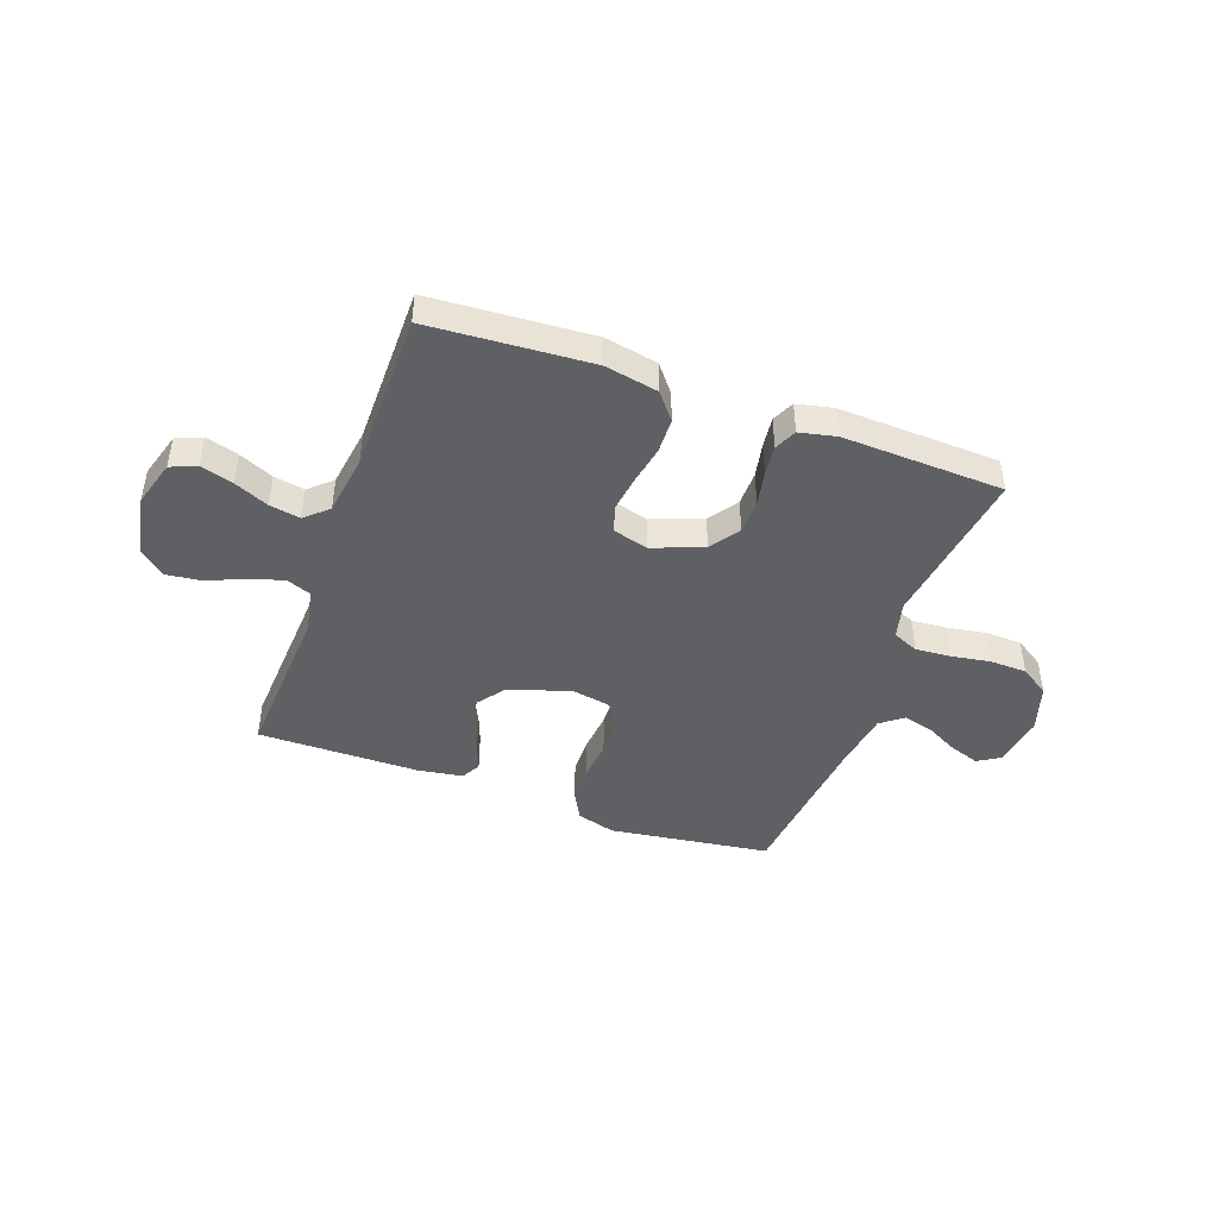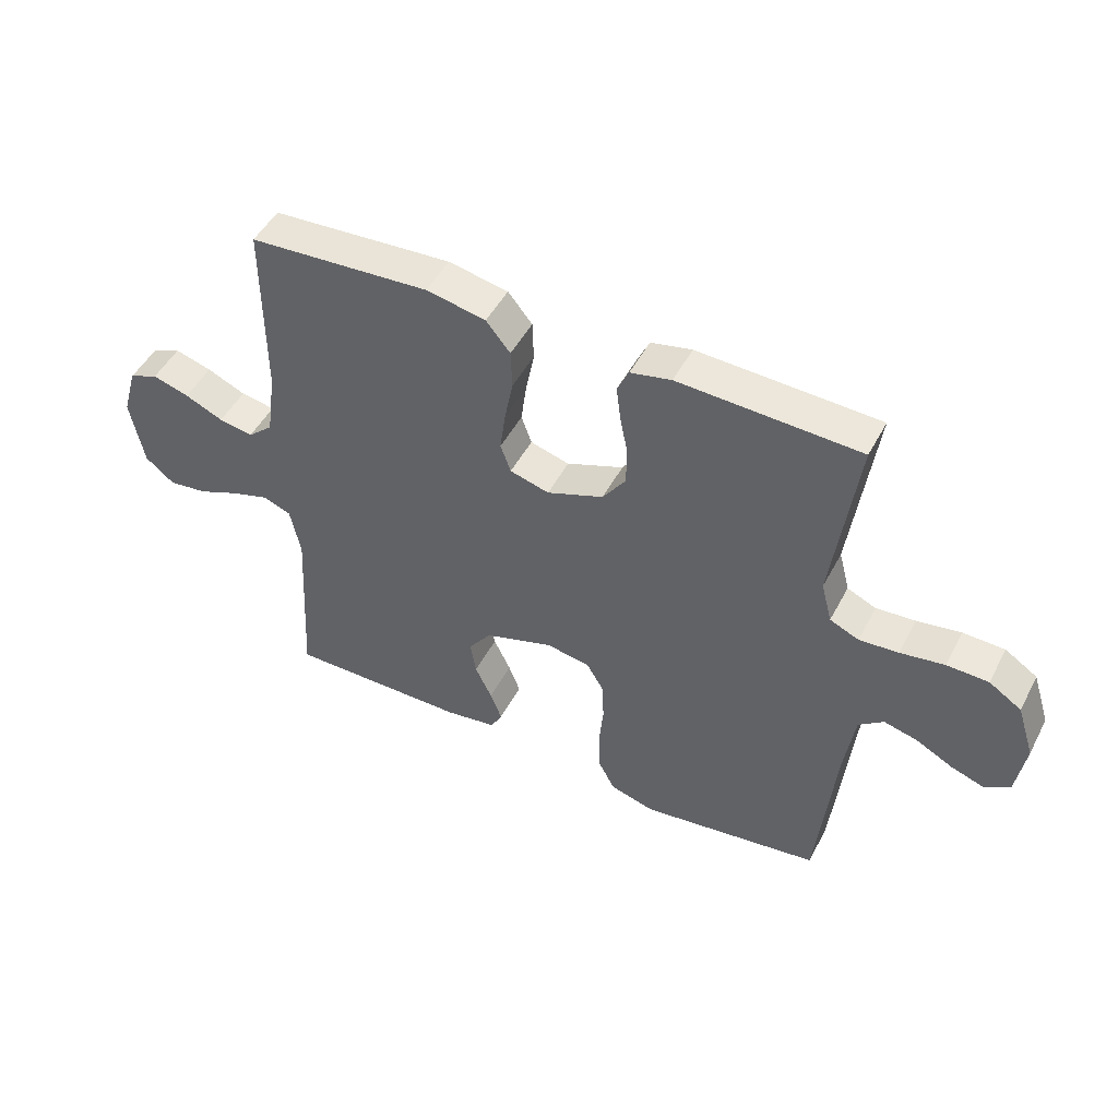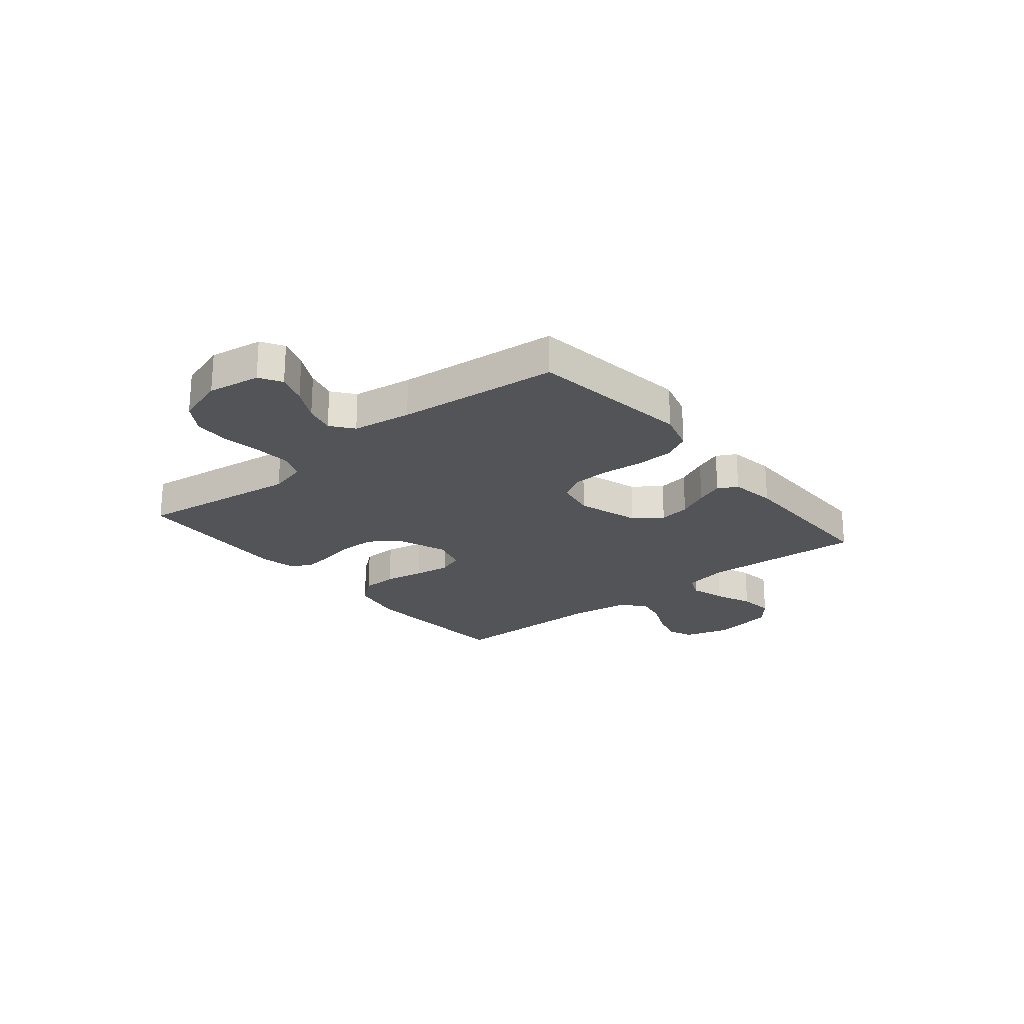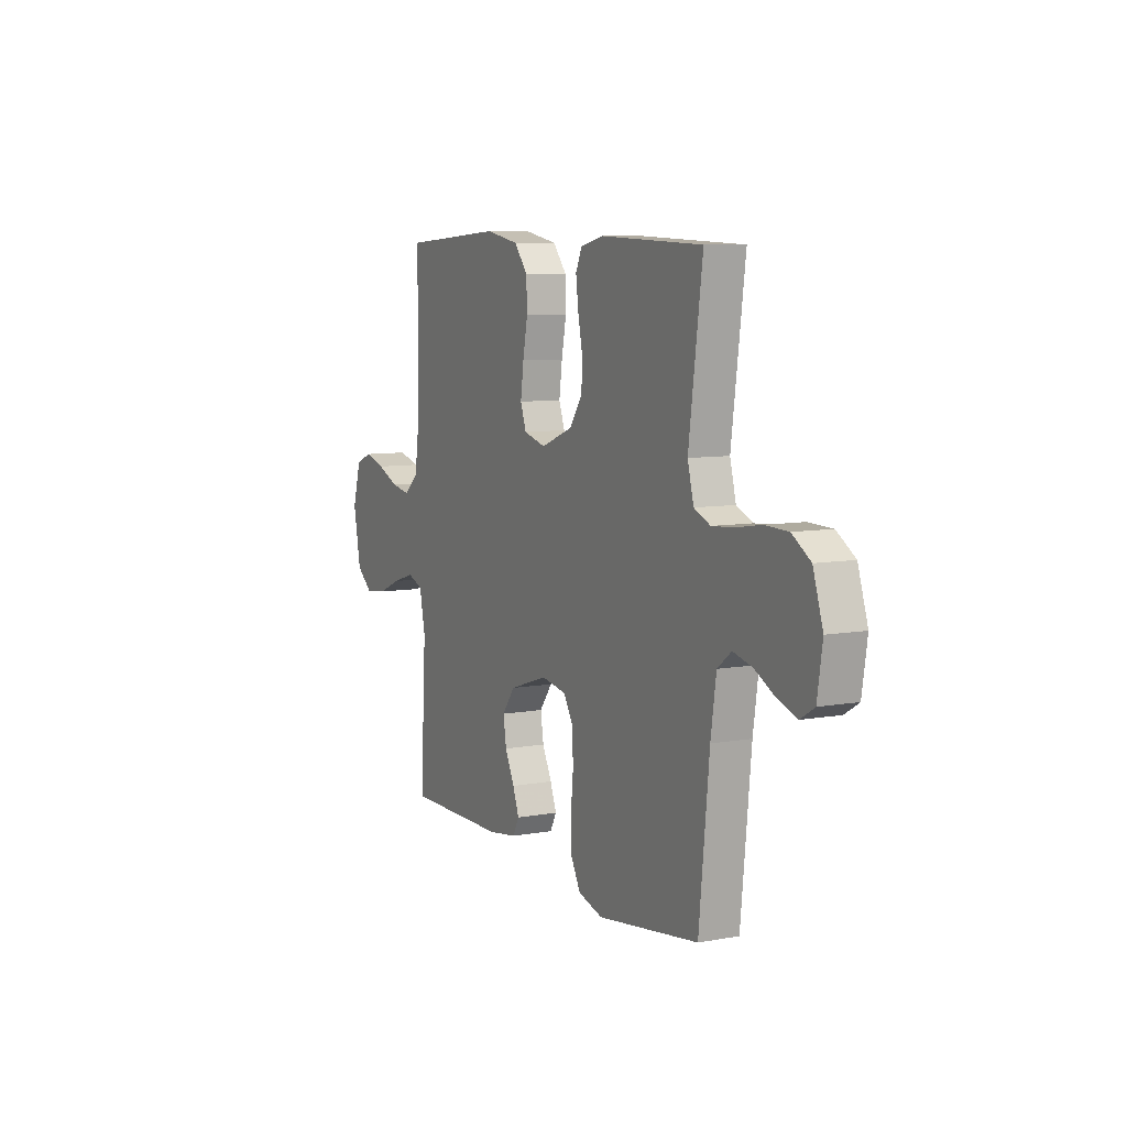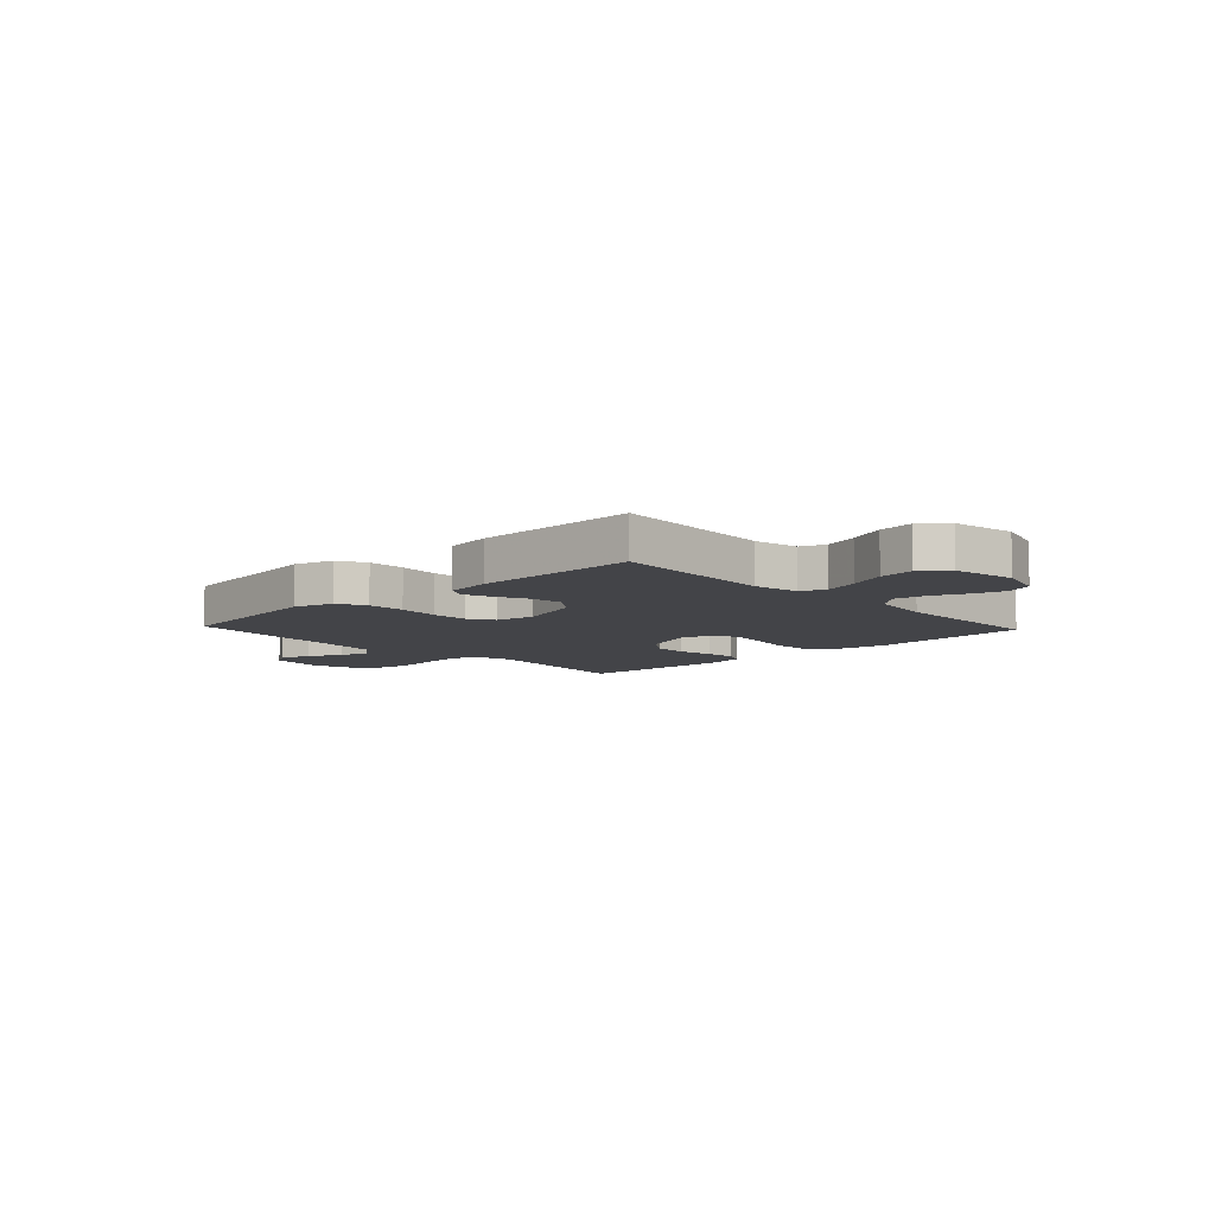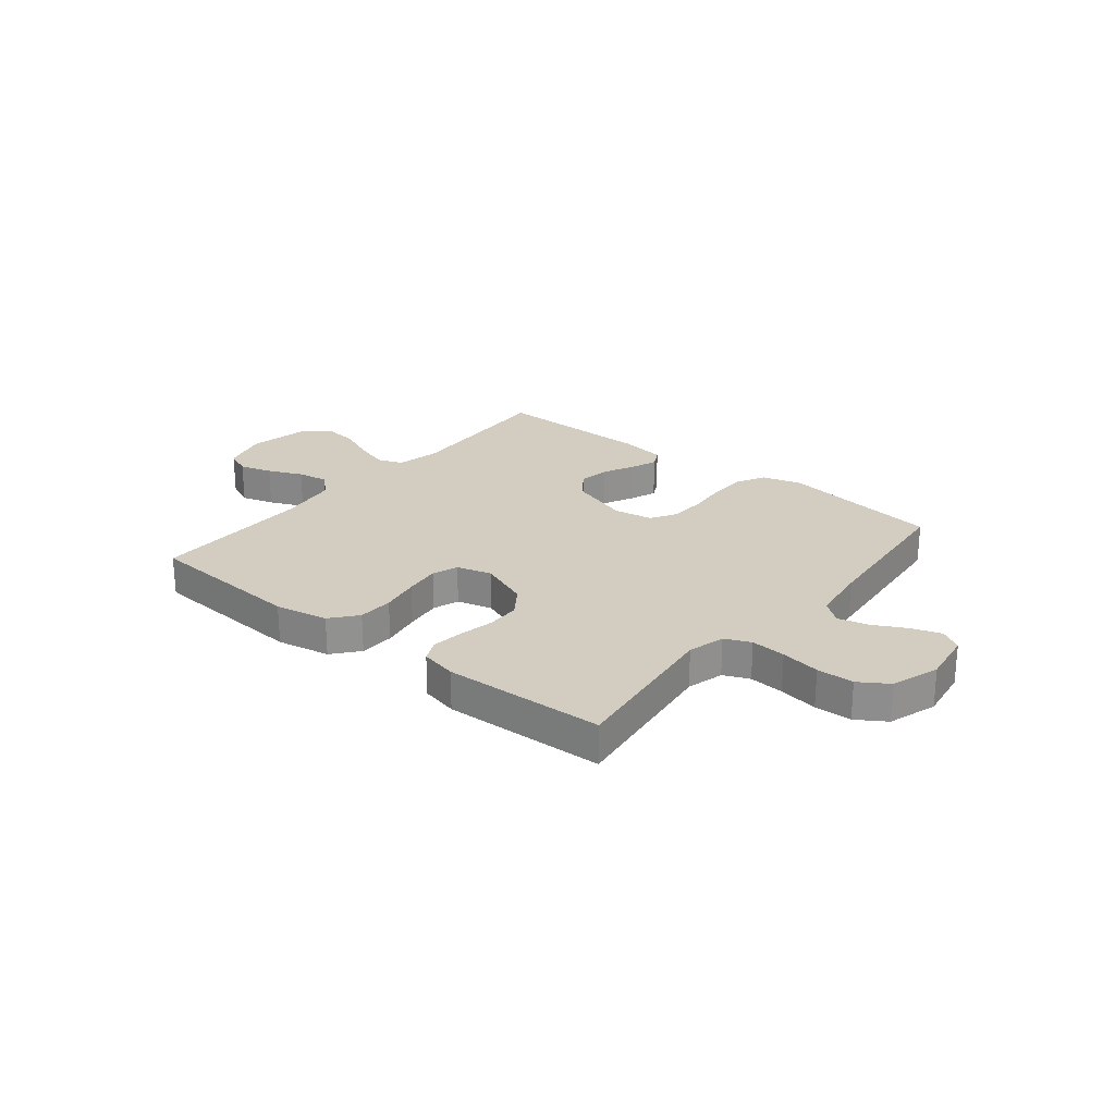
<metadata>
{"format":"obj","ext":"obj","renderer":"f3d","projection":"perspective","resolution":1024,"background":"white","views":[{"elev":-44.6,"azim":-19.9,"up":"+Y"},{"elev":48.7,"azim":26.9,"up":"+Z"},{"elev":-22.9,"azim":129.2,"up":"+Y"},{"elev":8.0,"azim":63.1,"up":"+Z"},{"elev":-8.2,"azim":-136.8,"up":"+Y"},{"elev":24.4,"azim":39.1,"up":"+Y"}]}
</metadata>
<code>
v -0.5 0.07 -0.5
v -0.483 0.07 -0.2
v -0.5 0.07 -0.116
v -0.546 0.07 -0.098
v -0.61 0.07 -0.118
v -0.679 0.07 -0.147
v -0.743 0.07 -0.155
v -0.791 0.07 -0.116
v -0.813 0.07 0
v -0.788 0.07 0.086
v -0.74 0.07 0.106
v -0.679 0.07 0.088
v -0.615 0.07 0.06
v -0.558 0.07 0.05
v -0.516 0.07 0.088
v -0.5 0.07 0.2
v -0.5 0.07 0.5
v -0.2 0.07 0.52
v -0.101 0.07 0.501
v -0.061 0.07 0.452
v -0.059 0.07 0.386
v -0.073 0.07 0.313
v -0.082 0.07 0.246
v -0.065 0.07 0.198
v 0 0.07 0.18
v 0.094 0.07 0.216
v 0.132 0.07 0.27
v 0.133 0.07 0.334
v 0.12 0.07 0.399
v 0.113 0.07 0.456
v 0.132 0.07 0.497
v 0.2 0.07 0.512
v 0.5 0.07 0.5
v 0.46 0.07 0.2
v 0.478 0.07 0.131
v 0.526 0.07 0.11
v 0.591 0.07 0.115
v 0.664 0.07 0.127
v 0.733 0.07 0.125
v 0.787 0.07 0.09
v 0.816 0.07 0
v 0.801 0.07 -0.098
v 0.76 0.07 -0.123
v 0.704 0.07 -0.104
v 0.643 0.07 -0.072
v 0.587 0.07 -0.058
v 0.546 0.07 -0.09
v 0.53 0.07 -0.2
v 0.5 0.07 -0.5
v 0.2 0.07 -0.542
v 0.127 0.07 -0.521
v 0.099 0.07 -0.469
v 0.097 0.07 -0.399
v 0.104 0.07 -0.323
v 0.101 0.07 -0.255
v 0.073 0.07 -0.208
v 0 0.07 -0.195
v -0.114 0.07 -0.232
v -0.152 0.07 -0.283
v -0.143 0.07 -0.341
v -0.115 0.07 -0.399
v -0.096 0.07 -0.449
v -0.115 0.07 -0.485
v -0.2 0.07 -0.498
v -0.5 0 -0.5
v -0.483 0 -0.2
v -0.5 0 -0.116
v -0.546 0 -0.098
v -0.61 0 -0.118
v -0.679 0 -0.147
v -0.743 0 -0.155
v -0.791 0 -0.116
v -0.813 0 0
v -0.788 0 0.086
v -0.74 0 0.106
v -0.679 0 0.088
v -0.615 0 0.06
v -0.558 0 0.05
v -0.516 0 0.088
v -0.5 0 0.2
v -0.5 0 0.5
v -0.2 0 0.52
v -0.101 0 0.501
v -0.061 0 0.452
v -0.059 0 0.386
v -0.073 0 0.313
v -0.082 0 0.246
v -0.065 0 0.198
v 0 0 0.18
v 0.094 0 0.216
v 0.132 0 0.27
v 0.133 0 0.334
v 0.12 0 0.399
v 0.113 0 0.456
v 0.132 0 0.497
v 0.2 0 0.512
v 0.5 0 0.5
v 0.46 0 0.2
v 0.478 0 0.131
v 0.526 0 0.11
v 0.591 0 0.115
v 0.664 0 0.127
v 0.733 0 0.125
v 0.787 0 0.09
v 0.816 0 0
v 0.801 0 -0.098
v 0.76 0 -0.123
v 0.704 0 -0.104
v 0.643 0 -0.072
v 0.587 0 -0.058
v 0.546 0 -0.09
v 0.53 0 -0.2
v 0.5 0 -0.5
v 0.2 0 -0.542
v 0.127 0 -0.521
v 0.099 0 -0.469
v 0.097 0 -0.399
v 0.104 0 -0.323
v 0.101 0 -0.255
v 0.073 0 -0.208
v 0 0 -0.195
v -0.114 0 -0.232
v -0.152 0 -0.283
v -0.143 0 -0.341
v -0.115 0 -0.399
v -0.096 0 -0.449
v -0.115 0 -0.485
v -0.2 0 -0.498
f 63 64 1 2
f 60 61 62 63
f 60 63 2 3
f 59 60 3
f 58 59 3
f 57 58 3 4
f 51 52 53 54
f 51 54 55
f 48 49 50 51
f 47 48 51 55
f 46 47 55 56
f 42 43 44 45
f 42 45 46
f 41 42 46
f 40 41 46
f 37 38 39 40
f 36 37 40 46
f 35 36 46 56
f 31 32 33 34
f 28 29 30 31
f 28 31 34 35
f 19 20 21 22
f 19 22 23
f 16 17 18 19
f 15 16 19 23
f 14 15 23 24
f 10 11 12 13
f 10 13 14
f 9 10 14
f 8 9 14
f 5 6 7 8
f 4 5 8 14
f 57 4 14 24
f 27 28 35
f 26 27 35 56
f 25 26 56 57
f 24 25 57
f 66 65 128 127
f 127 126 125 124
f 67 66 127 124
f 67 124 123
f 67 123 122
f 68 67 122 121
f 118 117 116 115
f 119 118 115
f 115 114 113 112
f 119 115 112 111
f 120 119 111 110
f 109 108 107 106
f 110 109 106
f 110 106 105
f 110 105 104
f 104 103 102 101
f 110 104 101 100
f 120 110 100 99
f 98 97 96 95
f 95 94 93 92
f 99 98 95 92
f 86 85 84 83
f 87 86 83
f 83 82 81 80
f 87 83 80 79
f 88 87 79 78
f 77 76 75 74
f 78 77 74
f 78 74 73
f 78 73 72
f 72 71 70 69
f 78 72 69 68
f 88 78 68 121
f 99 92 91
f 120 99 91 90
f 121 120 90 89
f 121 89 88
f 1 65 66 2
f 2 66 67 3
f 3 67 68 4
f 4 68 69 5
f 5 69 70 6
f 6 70 71 7
f 7 71 72 8
f 8 72 73 9
f 9 73 74 10
f 10 74 75 11
f 11 75 76 12
f 12 76 77 13
f 13 77 78 14
f 14 78 79 15
f 15 79 80 16
f 16 80 81 17
f 17 81 82 18
f 18 82 83 19
f 19 83 84 20
f 20 84 85 21
f 21 85 86 22
f 22 86 87 23
f 23 87 88 24
f 24 88 89 25
f 25 89 90 26
f 26 90 91 27
f 27 91 92 28
f 28 92 93 29
f 29 93 94 30
f 30 94 95 31
f 31 95 96 32
f 32 96 97 33
f 33 97 98 34
f 34 98 99 35
f 35 99 100 36
f 36 100 101 37
f 37 101 102 38
f 38 102 103 39
f 39 103 104 40
f 40 104 105 41
f 41 105 106 42
f 42 106 107 43
f 43 107 108 44
f 44 108 109 45
f 45 109 110 46
f 46 110 111 47
f 47 111 112 48
f 48 112 113 49
f 49 113 114 50
f 50 114 115 51
f 51 115 116 52
f 52 116 117 53
f 53 117 118 54
f 54 118 119 55
f 55 119 120 56
f 56 120 121 57
f 57 121 122 58
f 58 122 123 59
f 59 123 124 60
f 60 124 125 61
f 61 125 126 62
f 62 126 127 63
f 63 127 128 64
f 64 128 65 1

</code>
